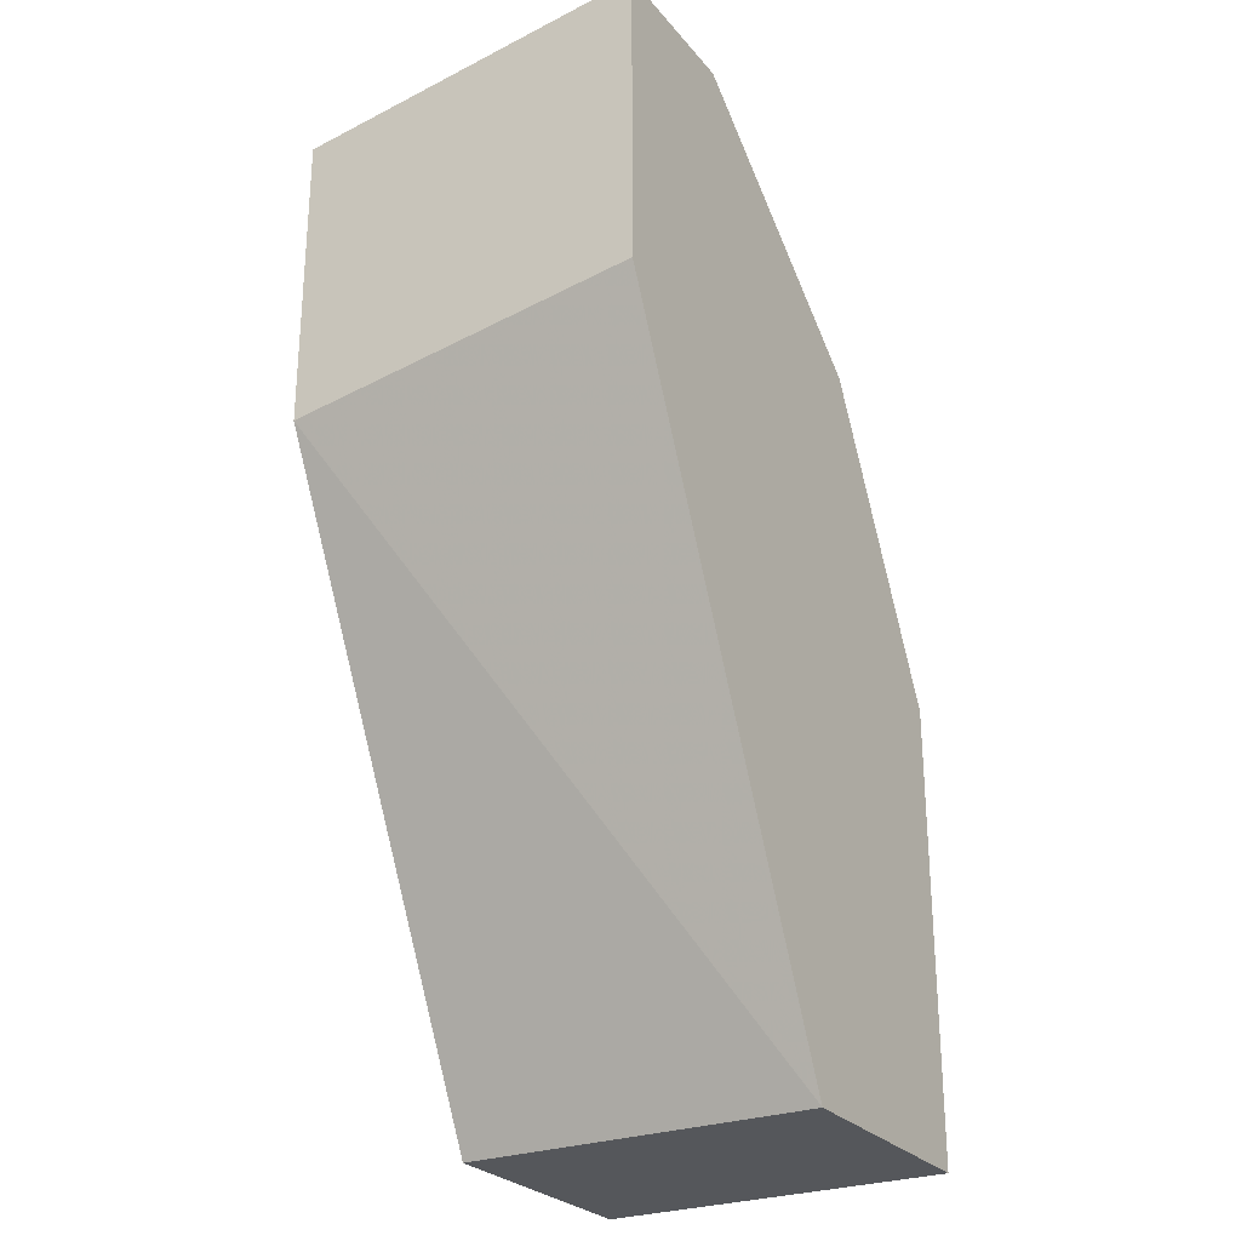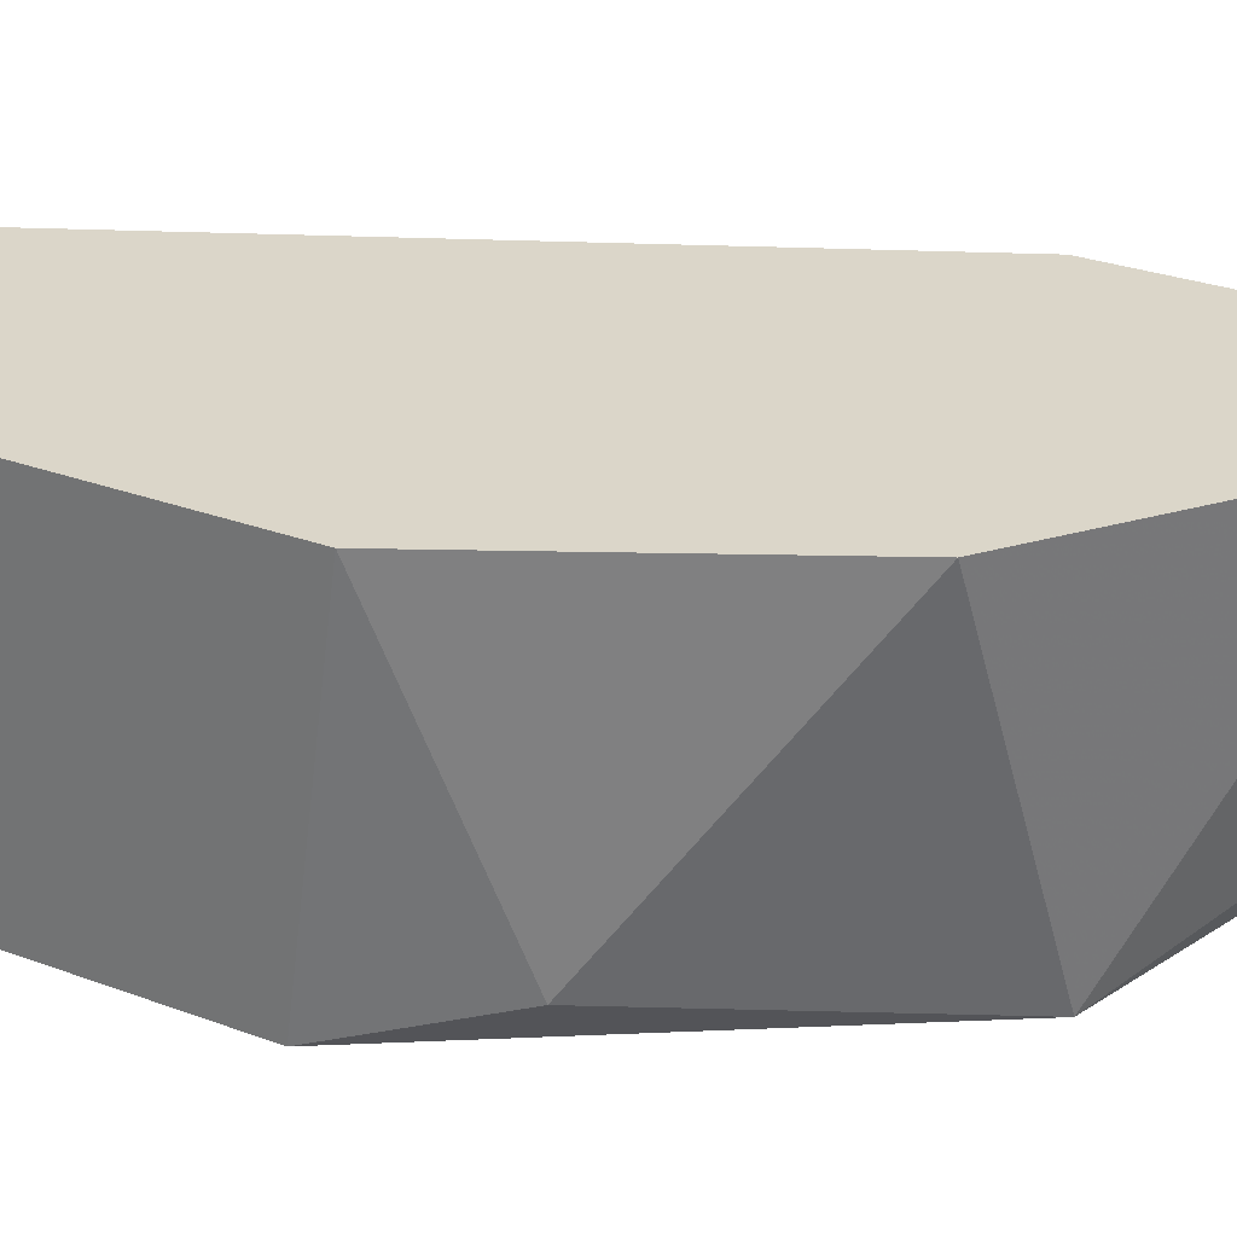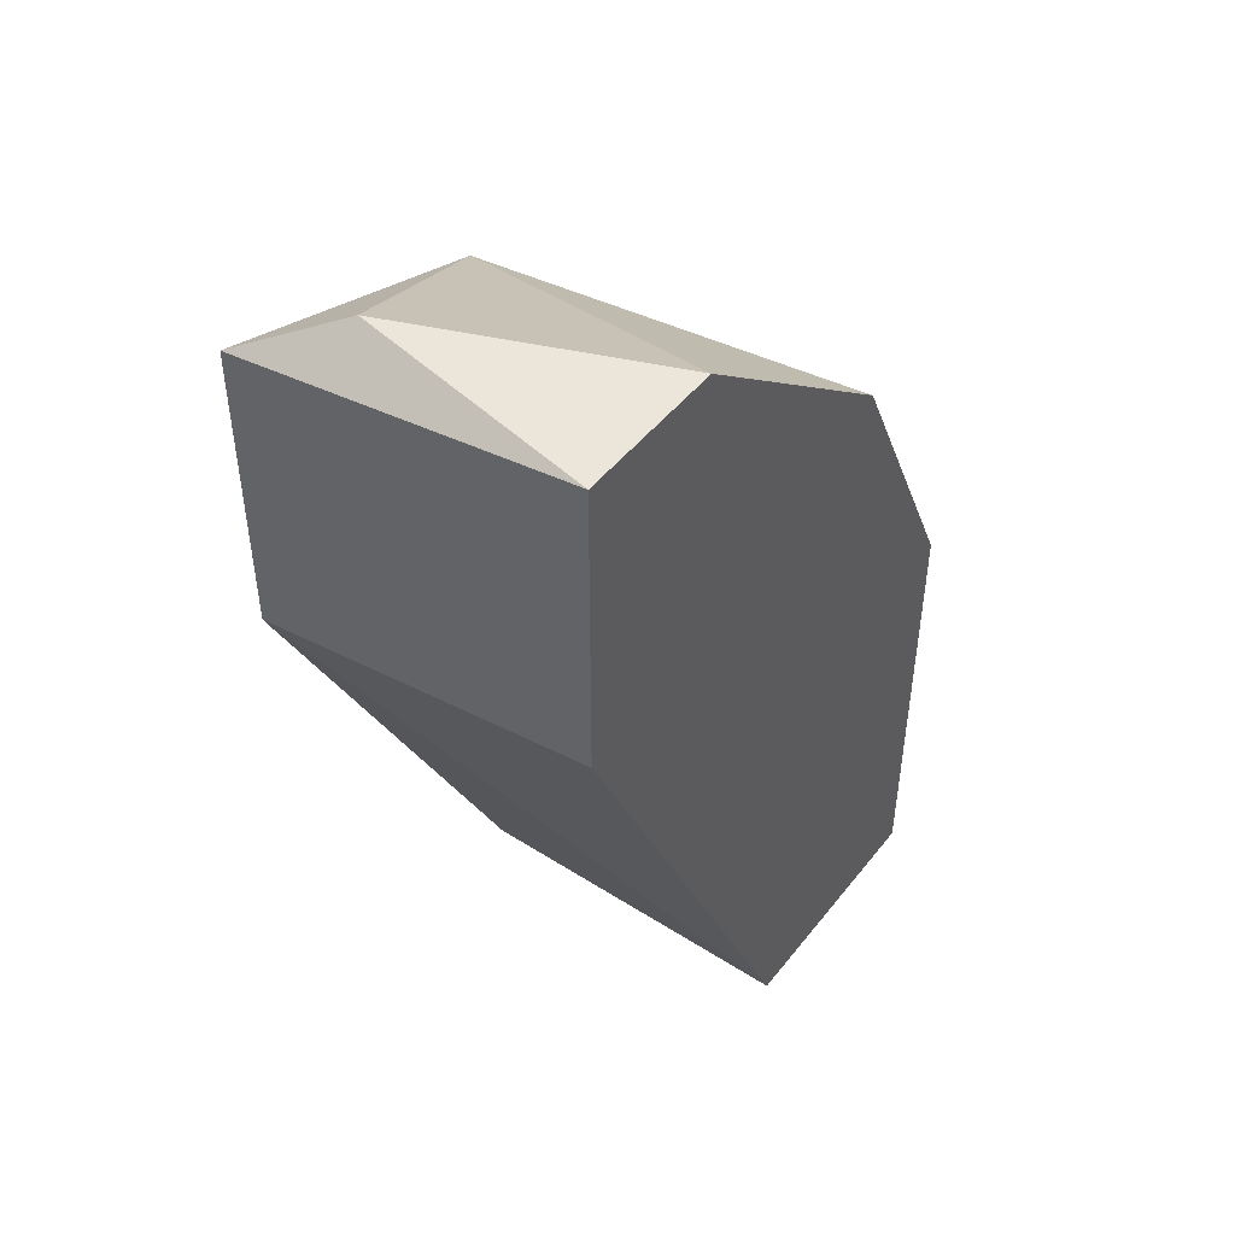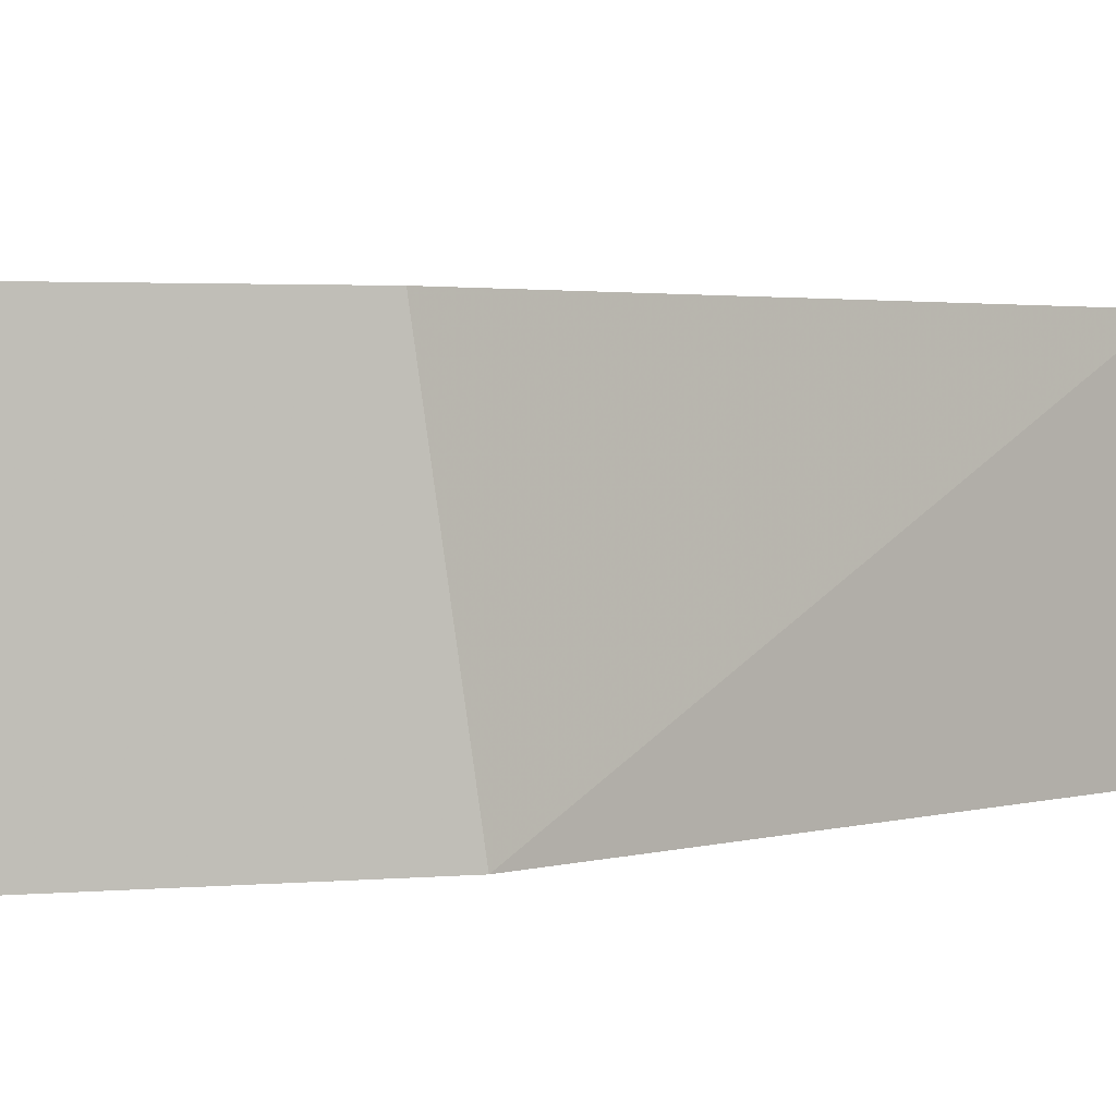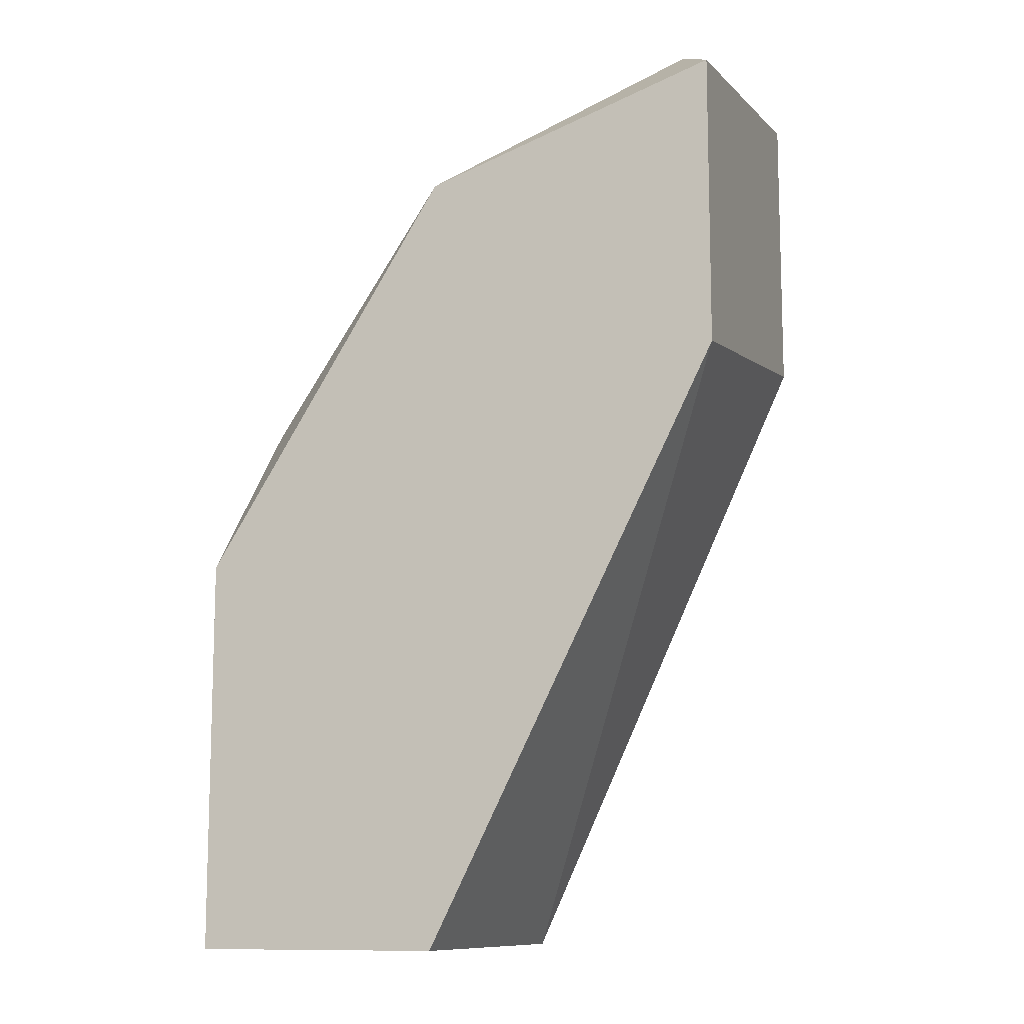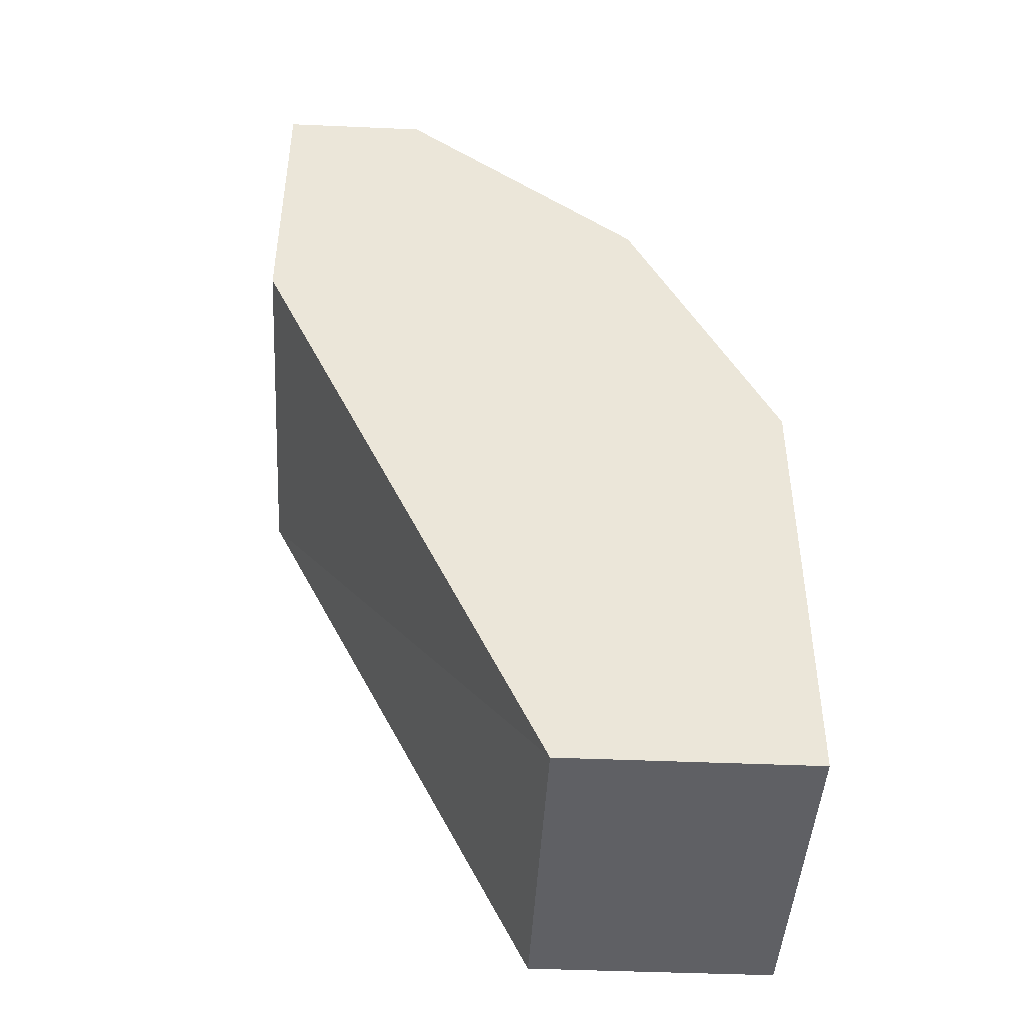
<metadata>
{"format":"obj","ext":"obj","renderer":"f3d","projection":"perspective","resolution":1024,"background":"white","views":[{"elev":-26.8,"azim":120.7,"up":"+Z"},{"elev":29.7,"azim":-61.6,"up":"+Y"},{"elev":46.8,"azim":126.0,"up":"+Z"},{"elev":2.7,"azim":73.4,"up":"+Y"},{"elev":-11.0,"azim":19.6,"up":"+Z"},{"elev":-44.4,"azim":177.1,"up":"+Z"}]}
</metadata>
<code>
v -0.01369 0.01484 0.03091
v -0.01369 0.01484 0.02509
v -0.01369 0.02163 0.03188
v -0.01369 0.02163 0.02606
v -0.0234 0.01581 0.02412
v -0.01951 0.01484 0.02897
v -0.01951 0.01484 0.01344
v -0.01951 0.02163 0.01344
v -0.01466 0.01678 0.03188
v -0.0166 0.02163 0.03188
v -0.02145 0.02163 0.028
v -0.02437 0.01484 0.02121
v -0.02437 0.01484 0.01344
v -0.02437 0.02163 0.01344
v -0.02437 0.02163 0.02218
f 6 1 9
f 10 3 8
f 10 8 15
f 2 12 13
f 12 15 13
f 12 2 6
f 8 2 7
f 13 8 7
f 2 13 7
f 15 8 14
f 8 13 14
f 13 15 14
f 2 3 1
f 6 2 1
f 8 3 4
f 2 8 4
f 3 2 4
f 10 15 11
f 6 10 11
f 6 11 5
f 15 12 5
f 12 6 5
f 11 15 5
f 3 10 9
f 10 6 9
f 1 3 9

</code>
